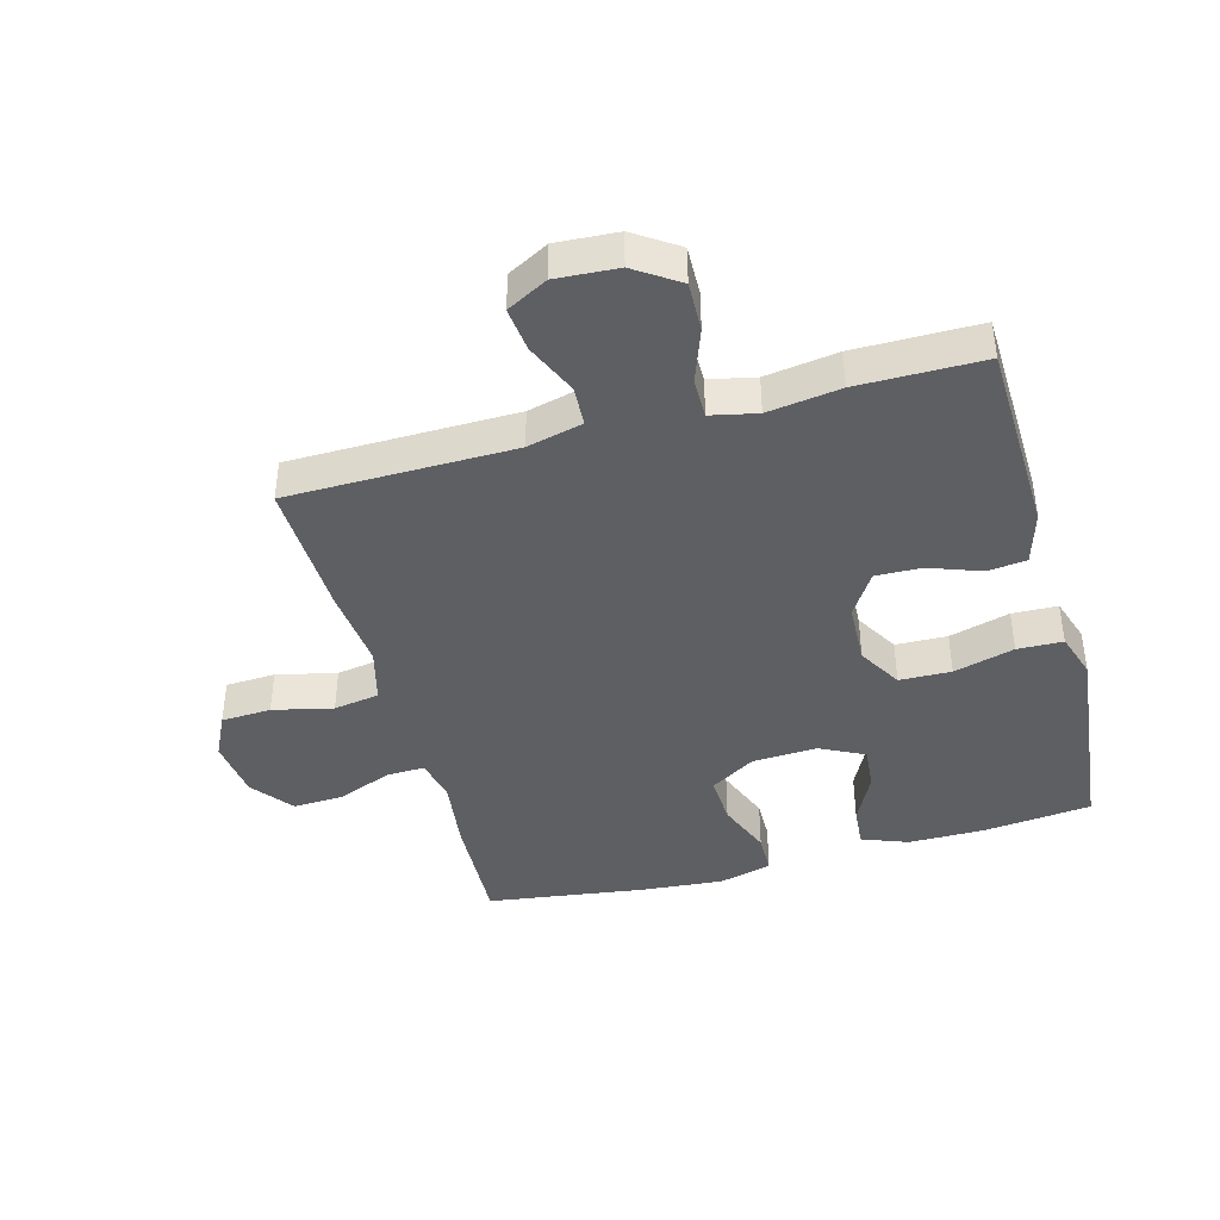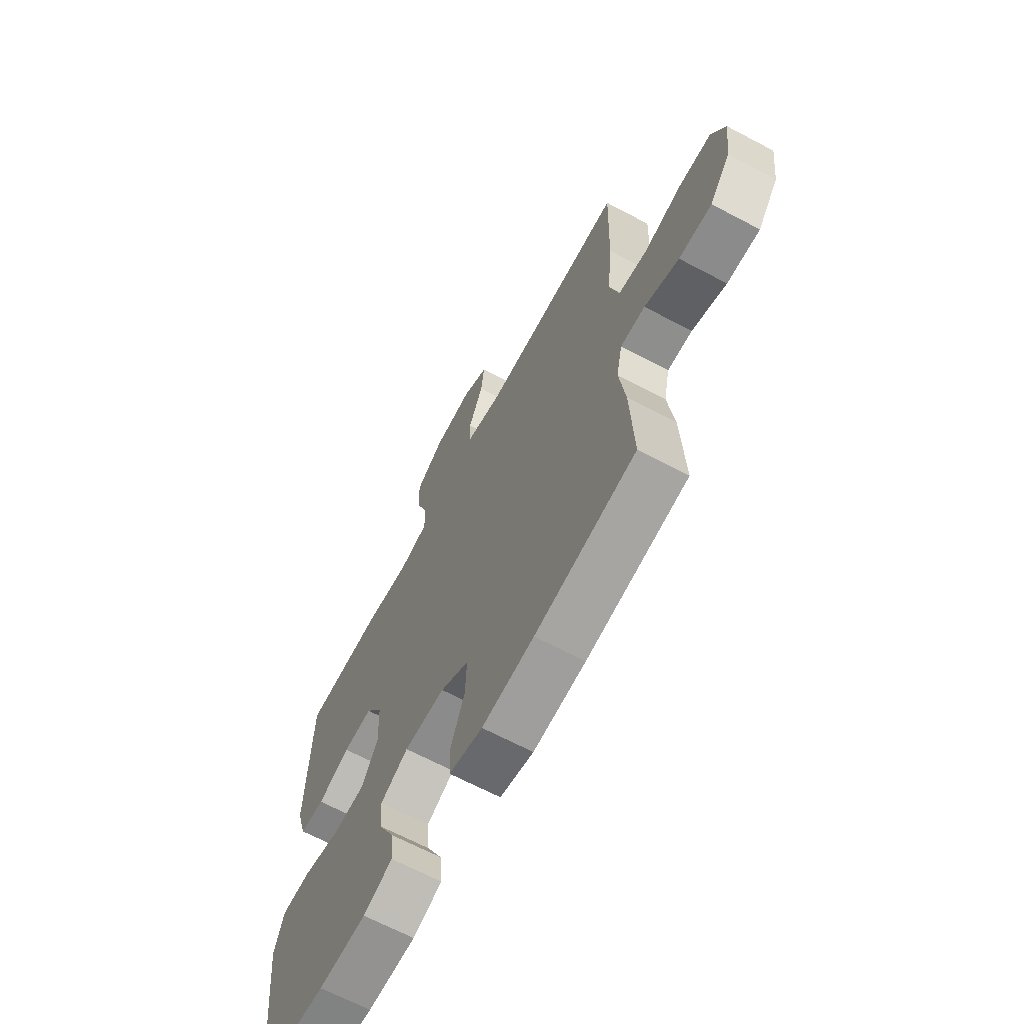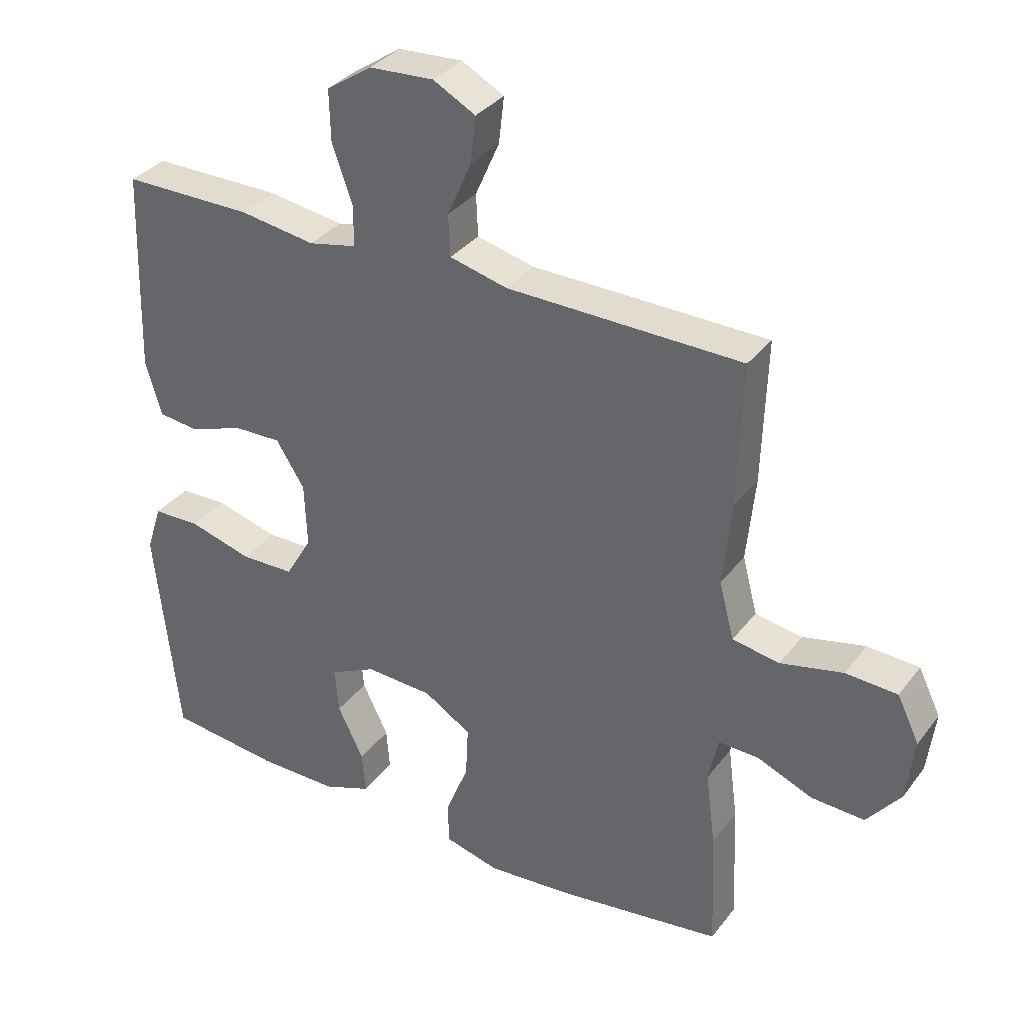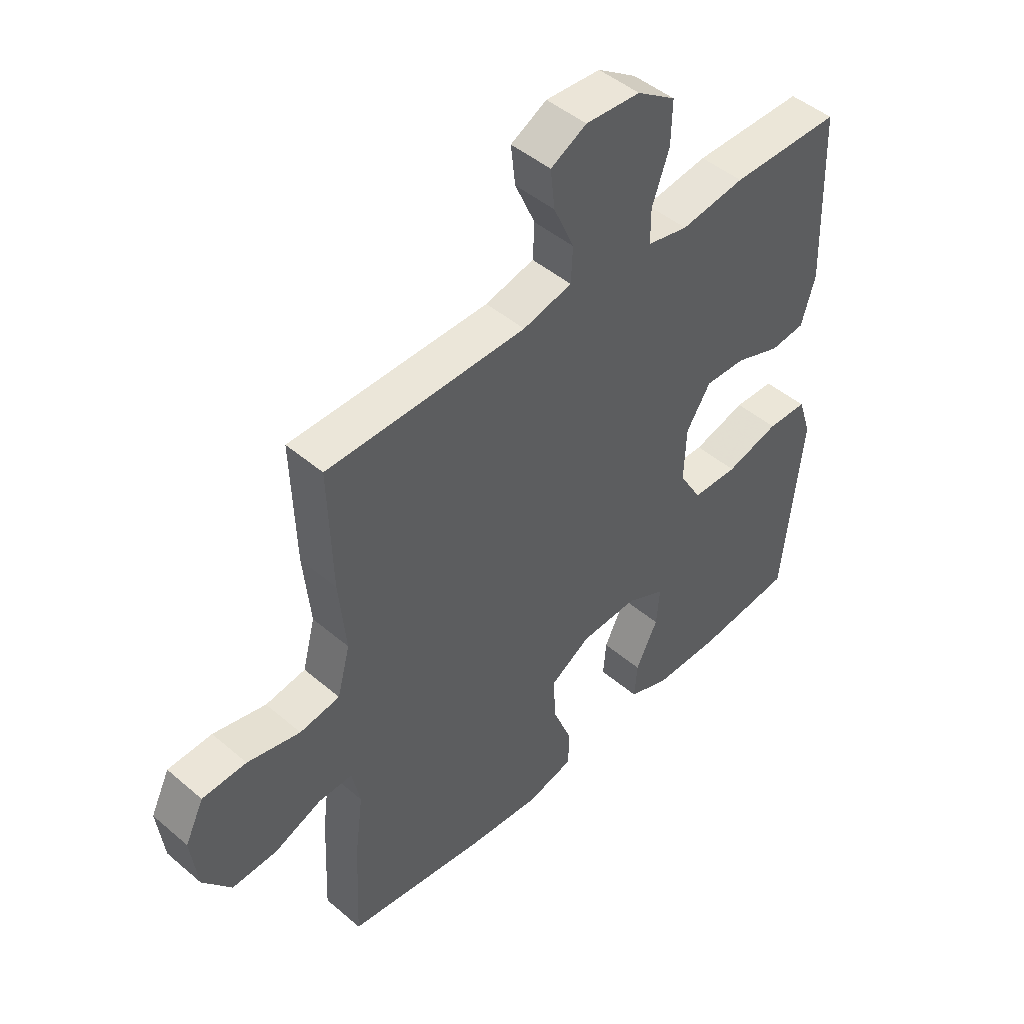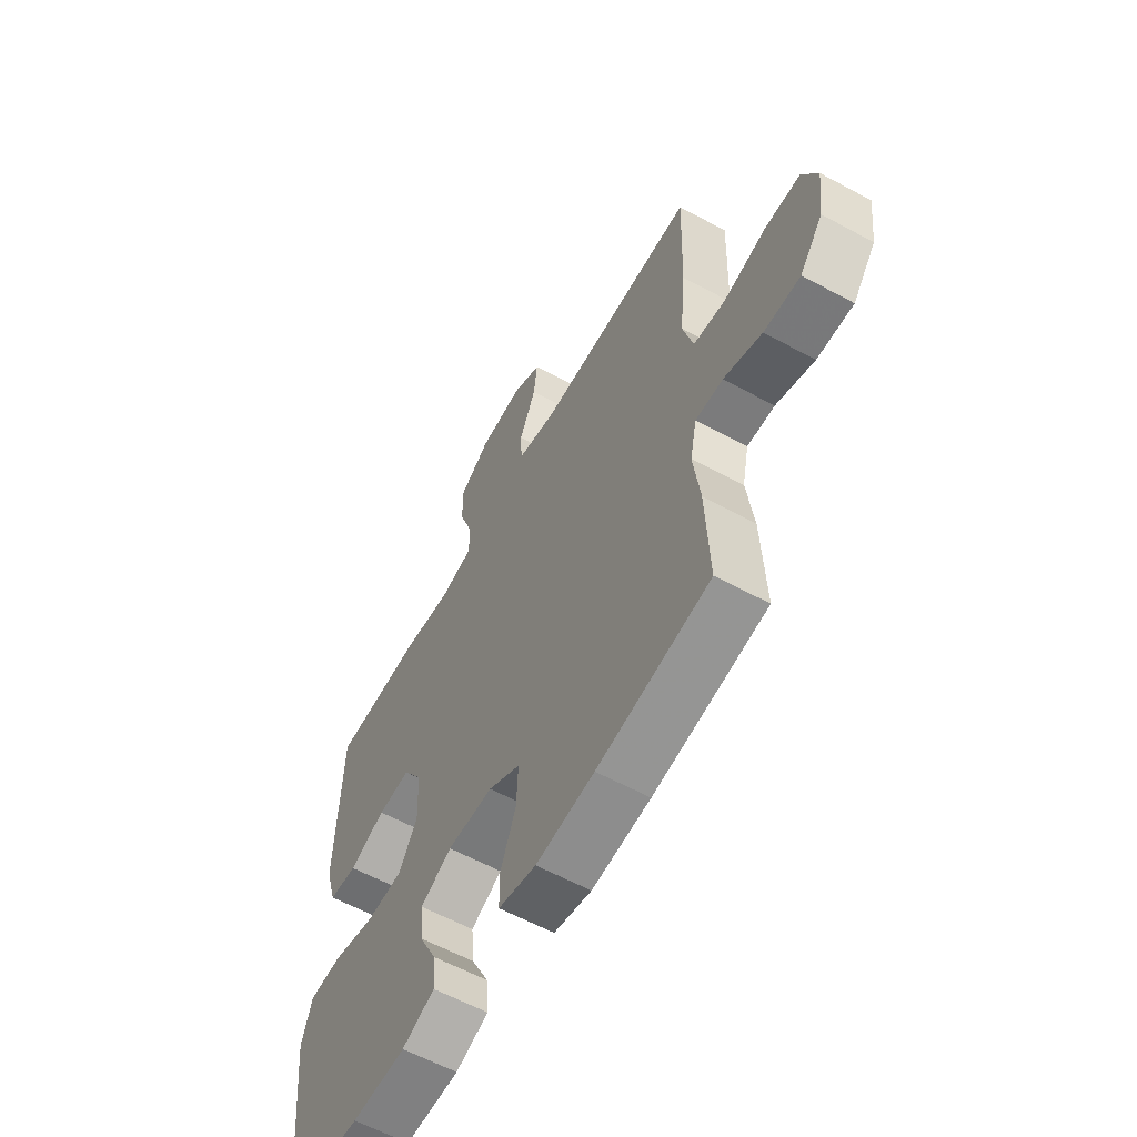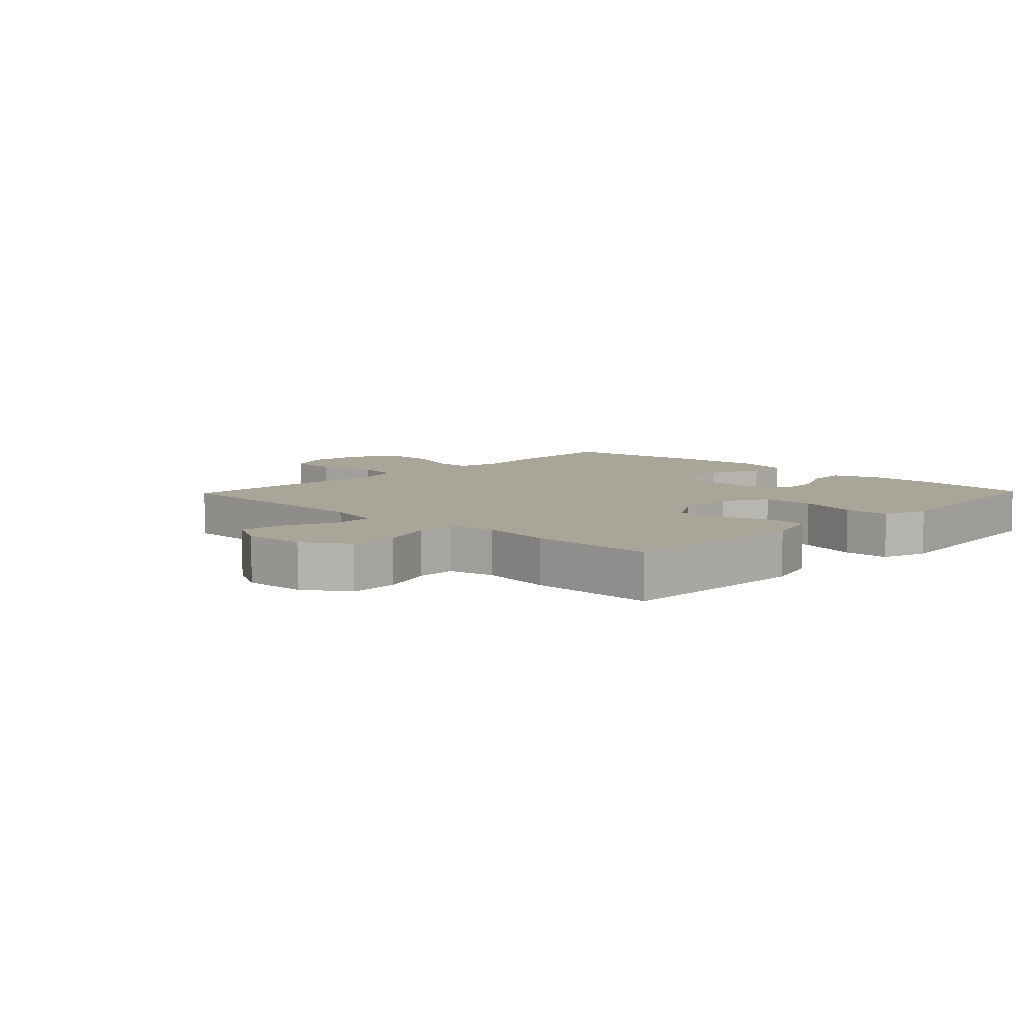
<metadata>
{"format":"obj","ext":"obj","renderer":"f3d","projection":"perspective","resolution":1024,"background":"white","views":[{"elev":-41.5,"azim":15.2,"up":"+Y"},{"elev":-66.5,"azim":-118.0,"up":"+Z"},{"elev":34.1,"azim":-148.4,"up":"+Z"},{"elev":46.6,"azim":-45.9,"up":"+Z"},{"elev":-60.2,"azim":-119.0,"up":"+Z"},{"elev":7.4,"azim":43.8,"up":"+Y"}]}
</metadata>
<code>
v 0.5 0.07 -0.5
v 0.326 0.07 -0.519
v 0.204 0.07 -0.519
v 0.13 0.07 -0.491
v 0.135 0.07 -0.426
v 0.175 0.07 -0.345
v 0.181 0.07 -0.275
v 0.11 0.07 -0.24
v 0.006 0.07 -0.245
v -0.067 0.07 -0.29
v -0.063 0.07 -0.37
v -0.028 0.07 -0.458
v -0.029 0.07 -0.524
v -0.114 0.07 -0.546
v -0.246 0.07 -0.535
v -0.5 0.07 -0.5
v -0.492 0.07 -0.313
v -0.477 0.07 -0.198
v -0.492 0.07 -0.127
v -0.554 0.07 -0.129
v -0.64 0.07 -0.164
v -0.722 0.07 -0.168
v -0.774 0.07 -0.102
v -0.786 0.07 -0.004
v -0.752 0.07 0.066
v -0.672 0.07 0.07
v -0.576 0.07 0.048
v -0.503 0.07 0.06
v -0.48 0.07 0.148
v -0.493 0.07 0.279
v -0.5 0.07 0.5
v -0.138 0.07 0.505
v -0.049 0.07 0.527
v -0.046 0.07 0.591
v -0.083 0.07 0.675
v -0.091 0.07 0.746
v -0.026 0.07 0.781
v 0.073 0.07 0.775
v 0.143 0.07 0.728
v 0.141 0.07 0.649
v 0.11 0.07 0.562
v 0.11 0.07 0.499
v 0.184 0.07 0.483
v 0.3 0.07 0.5
v 0.5 0.07 0.5
v 0.506 0.07 0.318
v 0.51 0.07 0.188
v 0.485 0.07 0.103
v 0.422 0.07 0.096
v 0.34 0.07 0.126
v 0.266 0.07 0.128
v 0.222 0.07 0.059
v 0.218 0.07 -0.04
v 0.259 0.07 -0.11
v 0.342 0.07 -0.112
v 0.439 0.07 -0.085
v 0.512 0.07 -0.087
v 0.536 0.07 -0.16
v 0.524 0.07 -0.274
v 0.5 0 -0.5
v 0.326 0 -0.519
v 0.204 0 -0.519
v 0.13 0 -0.491
v 0.135 0 -0.426
v 0.175 0 -0.345
v 0.181 0 -0.275
v 0.11 0 -0.24
v 0.006 0 -0.245
v -0.067 0 -0.29
v -0.063 0 -0.37
v -0.028 0 -0.458
v -0.029 0 -0.524
v -0.114 0 -0.546
v -0.246 0 -0.535
v -0.5 0 -0.5
v -0.492 0 -0.313
v -0.477 0 -0.198
v -0.492 0 -0.127
v -0.554 0 -0.129
v -0.64 0 -0.164
v -0.722 0 -0.168
v -0.774 0 -0.102
v -0.786 0 -0.004
v -0.752 0 0.066
v -0.672 0 0.07
v -0.576 0 0.048
v -0.503 0 0.06
v -0.48 0 0.148
v -0.493 0 0.279
v -0.5 0 0.5
v -0.138 0 0.505
v -0.049 0 0.527
v -0.046 0 0.591
v -0.083 0 0.675
v -0.091 0 0.746
v -0.026 0 0.781
v 0.073 0 0.775
v 0.143 0 0.728
v 0.141 0 0.649
v 0.11 0 0.562
v 0.11 0 0.499
v 0.184 0 0.483
v 0.3 0 0.5
v 0.5 0 0.5
v 0.506 0 0.318
v 0.51 0 0.188
v 0.485 0 0.103
v 0.422 0 0.096
v 0.34 0 0.126
v 0.266 0 0.128
v 0.222 0 0.059
v 0.218 0 -0.04
v 0.259 0 -0.11
v 0.342 0 -0.112
v 0.439 0 -0.085
v 0.512 0 -0.087
v 0.536 0 -0.16
v 0.524 0 -0.274
f 4 5 6
f 3 4 6
f 2 3 6
f 1 2 6
f 59 1 6
f 58 59 6
f 57 58 6
f 56 57 6
f 55 56 6
f 54 55 6 7
f 53 54 7 8
f 52 53 8 9
f 51 52 9 10
f 48 49 50
f 47 48 50
f 46 47 50
f 45 46 50
f 44 45 50
f 43 44 50
f 42 43 50 51
f 39 40 41
f 38 39 41
f 37 38 41
f 36 37 41
f 35 36 41
f 34 35 41
f 33 34 41 42
f 42 51 10
f 33 42 10
f 32 33 10
f 32 10 11
f 31 32 11
f 30 31 11
f 29 30 11
f 25 26 27
f 24 25 27
f 23 24 27
f 22 23 27
f 21 22 27
f 20 21 27
f 19 20 27 28
f 13 14 15
f 12 13 15
f 11 12 15
f 29 11 15
f 28 29 15
f 19 28 15
f 18 19 15
f 15 16 17 18
f 65 64 63
f 65 63 62
f 65 62 61
f 65 61 60
f 65 60 118
f 65 118 117
f 65 117 116
f 65 116 115
f 65 115 114
f 66 65 114 113
f 67 66 113 112
f 68 67 112 111
f 69 68 111 110
f 109 108 107
f 109 107 106
f 109 106 105
f 109 105 104
f 109 104 103
f 109 103 102
f 110 109 102 101
f 100 99 98
f 100 98 97
f 100 97 96
f 100 96 95
f 100 95 94
f 100 94 93
f 101 100 93 92
f 69 110 101
f 69 101 92
f 69 92 91
f 70 69 91
f 70 91 90
f 70 90 89
f 70 89 88
f 86 85 84
f 86 84 83
f 86 83 82
f 86 82 81
f 86 81 80
f 86 80 79
f 87 86 79 78
f 74 73 72
f 74 72 71
f 74 71 70
f 74 70 88
f 74 88 87
f 74 87 78
f 74 78 77
f 77 76 75 74
f 1 60 61 2
f 2 61 62 3
f 3 62 63 4
f 4 63 64 5
f 5 64 65 6
f 6 65 66 7
f 7 66 67 8
f 8 67 68 9
f 9 68 69 10
f 10 69 70 11
f 11 70 71 12
f 12 71 72 13
f 13 72 73 14
f 14 73 74 15
f 15 74 75 16
f 16 75 76 17
f 17 76 77 18
f 18 77 78 19
f 19 78 79 20
f 20 79 80 21
f 21 80 81 22
f 22 81 82 23
f 23 82 83 24
f 24 83 84 25
f 25 84 85 26
f 26 85 86 27
f 27 86 87 28
f 28 87 88 29
f 29 88 89 30
f 30 89 90 31
f 31 90 91 32
f 32 91 92 33
f 33 92 93 34
f 34 93 94 35
f 35 94 95 36
f 36 95 96 37
f 37 96 97 38
f 38 97 98 39
f 39 98 99 40
f 40 99 100 41
f 41 100 101 42
f 42 101 102 43
f 43 102 103 44
f 44 103 104 45
f 45 104 105 46
f 46 105 106 47
f 47 106 107 48
f 48 107 108 49
f 49 108 109 50
f 50 109 110 51
f 51 110 111 52
f 52 111 112 53
f 53 112 113 54
f 54 113 114 55
f 55 114 115 56
f 56 115 116 57
f 57 116 117 58
f 58 117 118 59
f 59 118 60 1

</code>
